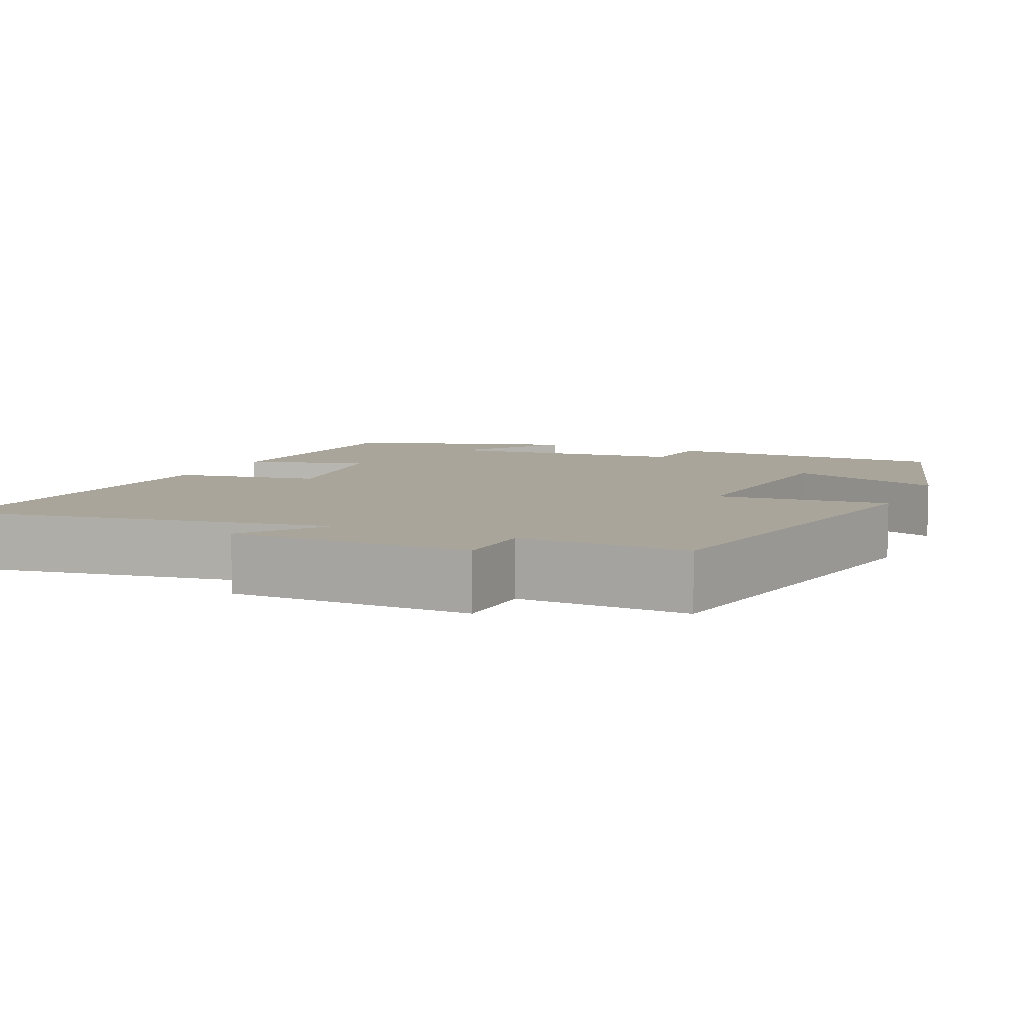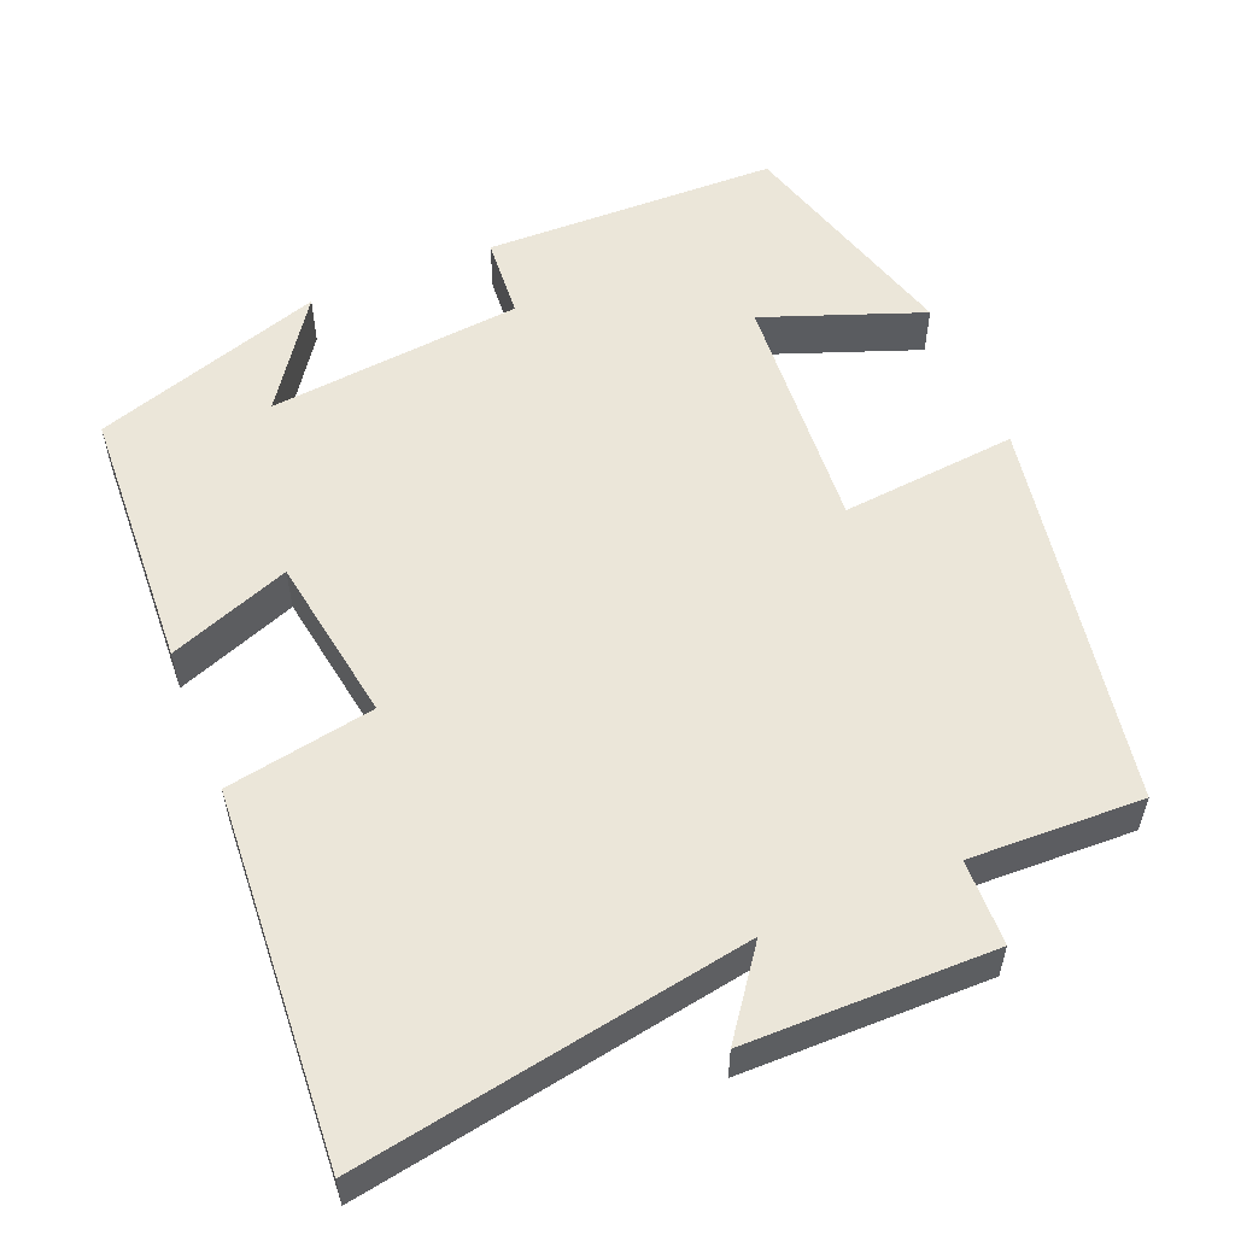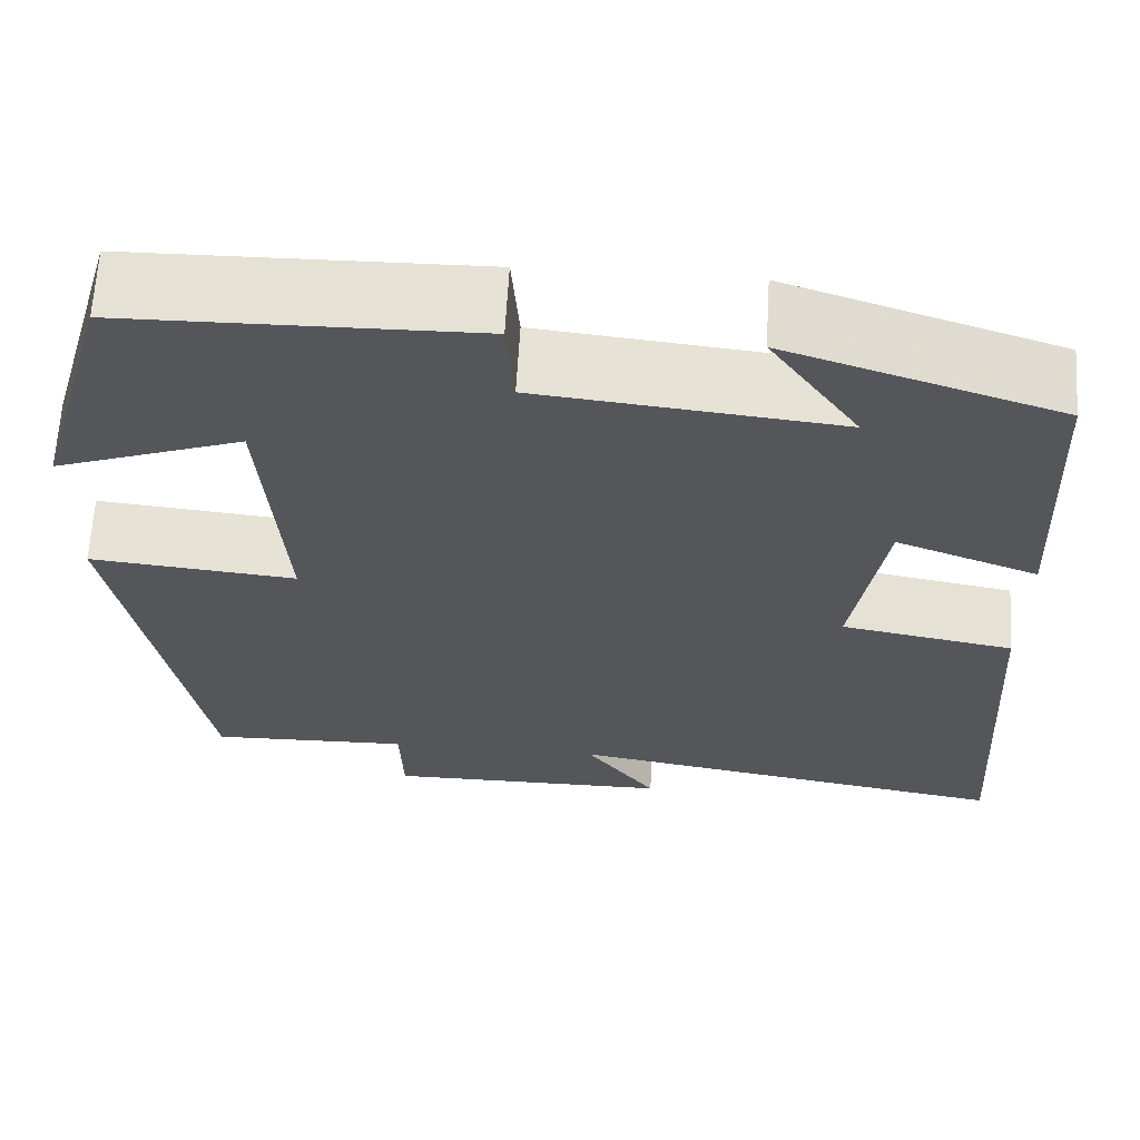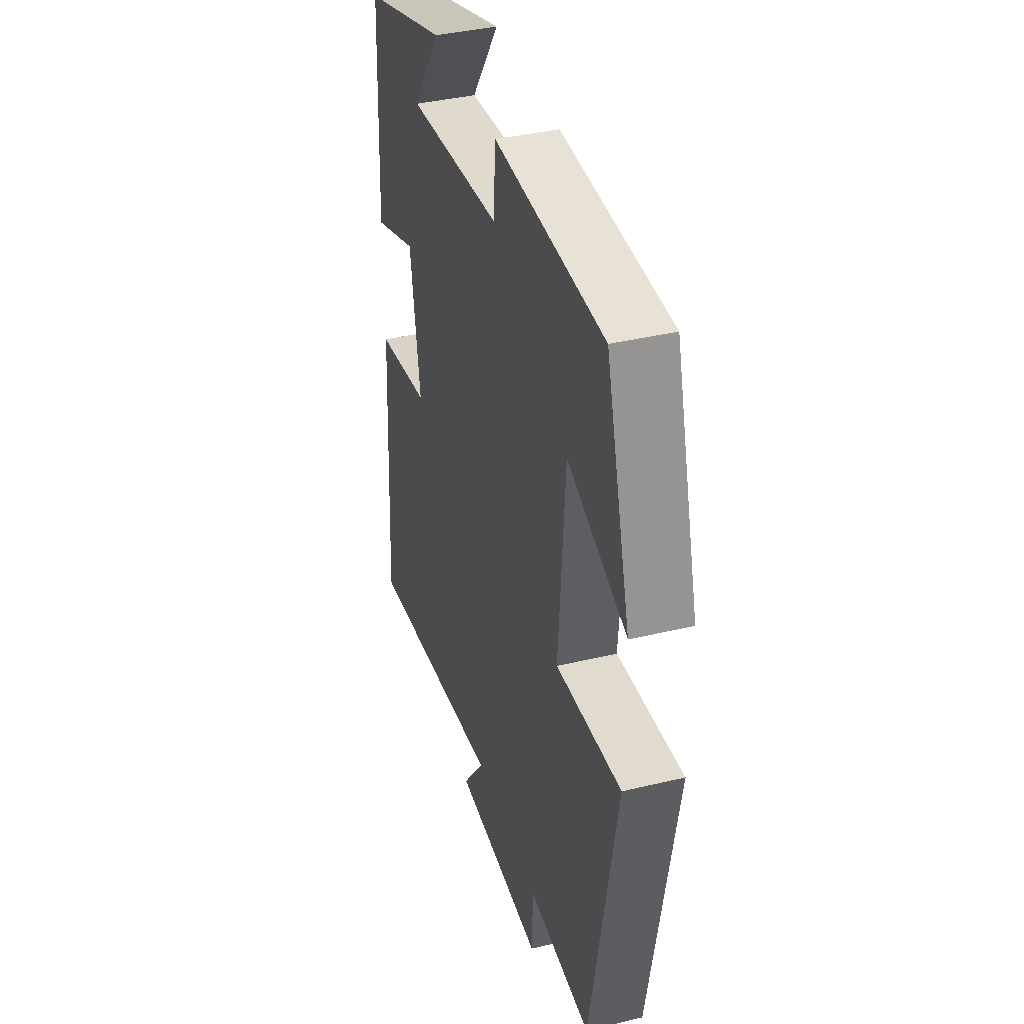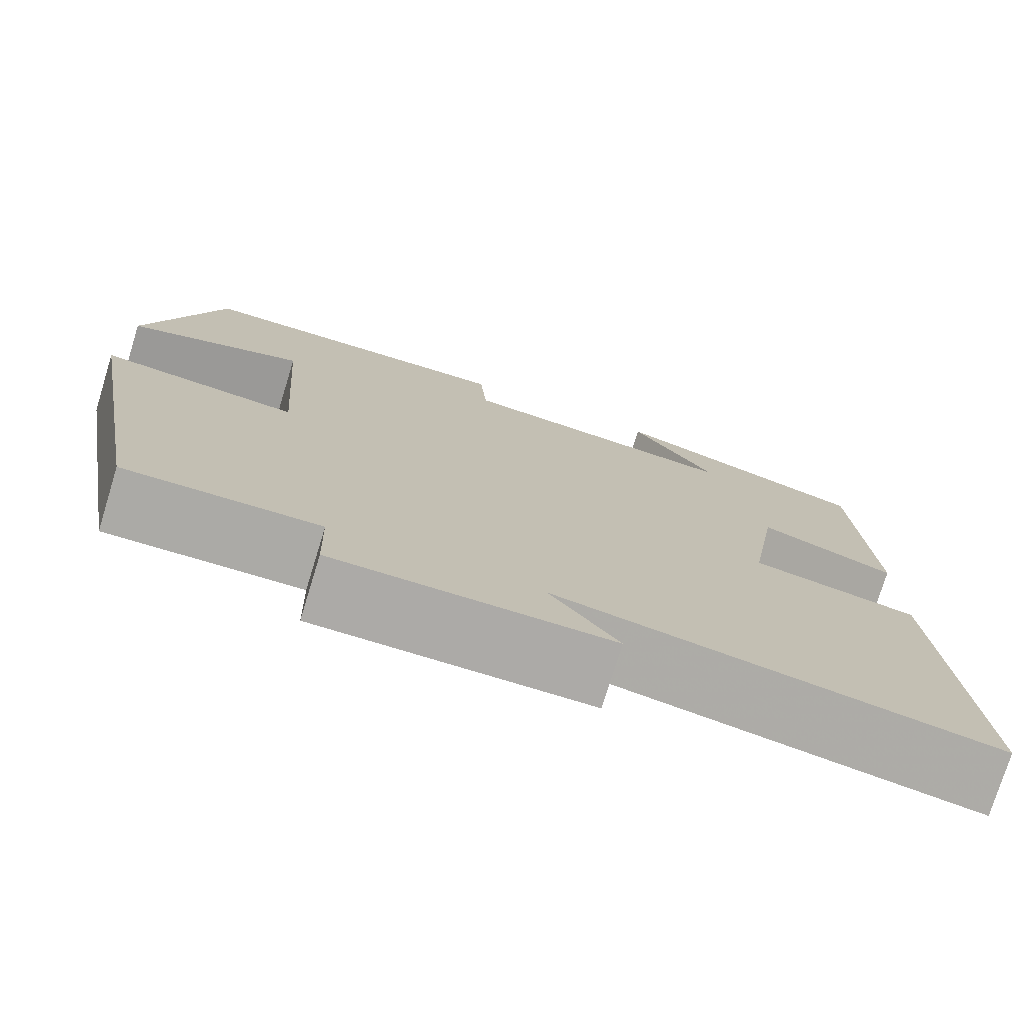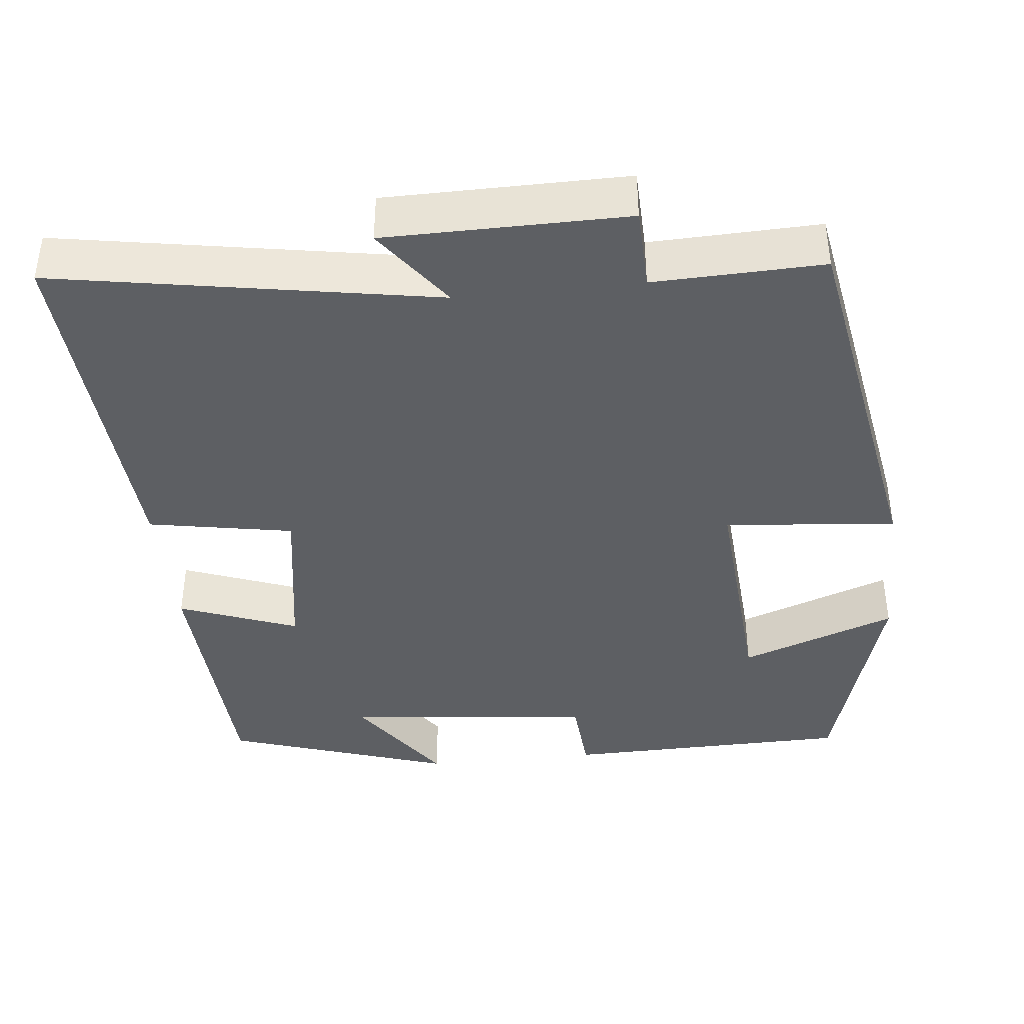
<metadata>
{"format":"obj","ext":"obj","renderer":"f3d","projection":"perspective","resolution":1024,"background":"white","views":[{"elev":7.5,"azim":-155.3,"up":"+Y"},{"elev":55.5,"azim":157.7,"up":"+Y"},{"elev":64.4,"azim":3.3,"up":"+Z"},{"elev":39.3,"azim":-106.6,"up":"+Z"},{"elev":-76.1,"azim":-17.1,"up":"+Z"},{"elev":-40.1,"azim":-173.9,"up":"+Y"}]}
</metadata>
<code>
v -0.413 0.07 -0.507
v -0.5 0.07 -0.015
v -0.277 0.07 -0.037
v -0.299 0.07 0.271
v -0.5 0.07 0.197
v -0.415 0.07 0.493
v -0.042 0.07 0.5
v -0.034 0.07 0.395
v 0.288 0.07 0.361
v 0.192 0.07 0.5
v 0.484 0.07 0.404
v 0.5 0.07 0.067
v 0.347 0.07 0.125
v 0.313 0.07 -0.087
v 0.5 0.07 -0.121
v 0.529 0.07 -0.585
v 0.041 0.07 -0.5
v 0.118 0.07 -0.605
v -0.192 0.07 -0.607
v -0.195 0.07 -0.5
v -0.413 0 -0.507
v -0.5 0 -0.015
v -0.277 0 -0.037
v -0.299 0 0.271
v -0.5 0 0.197
v -0.415 0 0.493
v -0.042 0 0.5
v -0.034 0 0.395
v 0.288 0 0.361
v 0.192 0 0.5
v 0.484 0 0.404
v 0.5 0 0.067
v 0.347 0 0.125
v 0.313 0 -0.087
v 0.5 0 -0.121
v 0.529 0 -0.585
v 0.041 0 -0.5
v 0.118 0 -0.605
v -0.192 0 -0.607
v -0.195 0 -0.5
f 17 18 19 20
f 14 15 16 17
f 13 14 17 20
f 11 12 13
f 9 10 11
f 9 11 13 20
f 5 6 7 8
f 4 5 8
f 3 4 8 9
f 20 1 2 3
f 3 9 20
f 40 39 38 37
f 37 36 35 34
f 40 37 34 33
f 33 32 31
f 31 30 29
f 40 33 31 29
f 28 27 26 25
f 28 25 24
f 29 28 24 23
f 23 22 21 40
f 40 29 23
f 1 21 22 2
f 2 22 23 3
f 3 23 24 4
f 4 24 25 5
f 5 25 26 6
f 6 26 27 7
f 7 27 28 8
f 8 28 29 9
f 9 29 30 10
f 10 30 31 11
f 11 31 32 12
f 12 32 33 13
f 13 33 34 14
f 14 34 35 15
f 15 35 36 16
f 16 36 37 17
f 17 37 38 18
f 18 38 39 19
f 19 39 40 20
f 20 40 21 1

</code>
